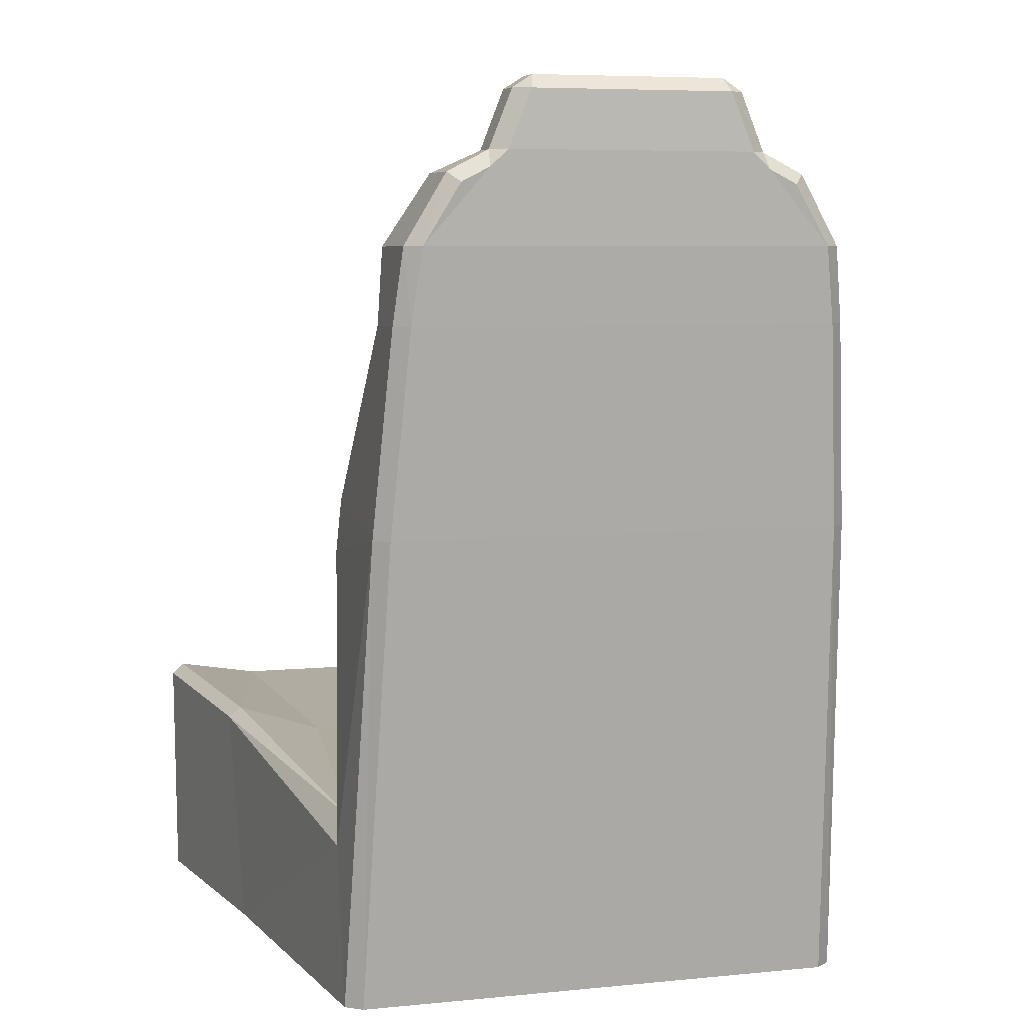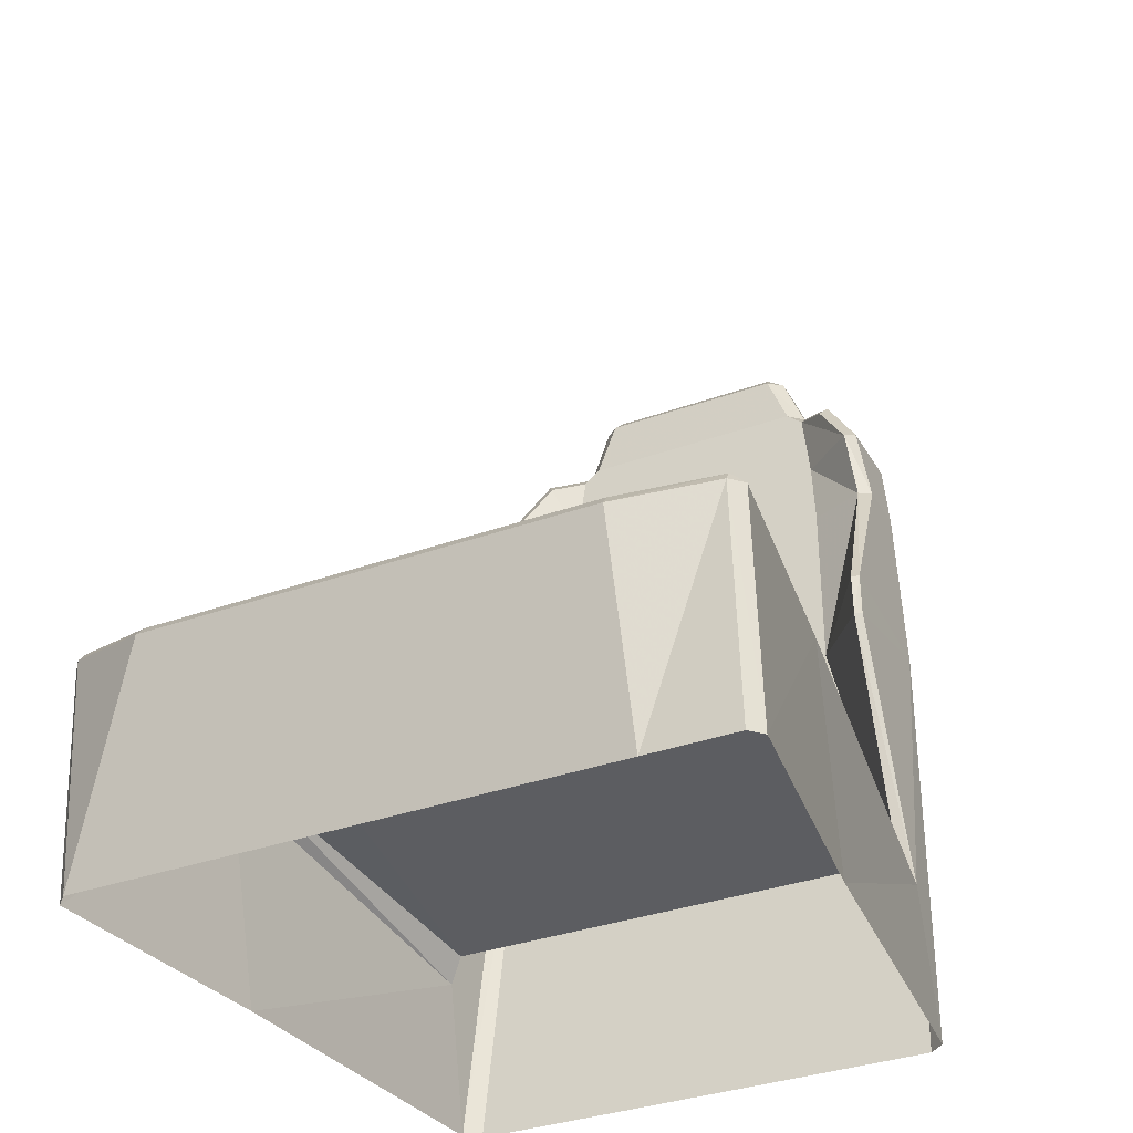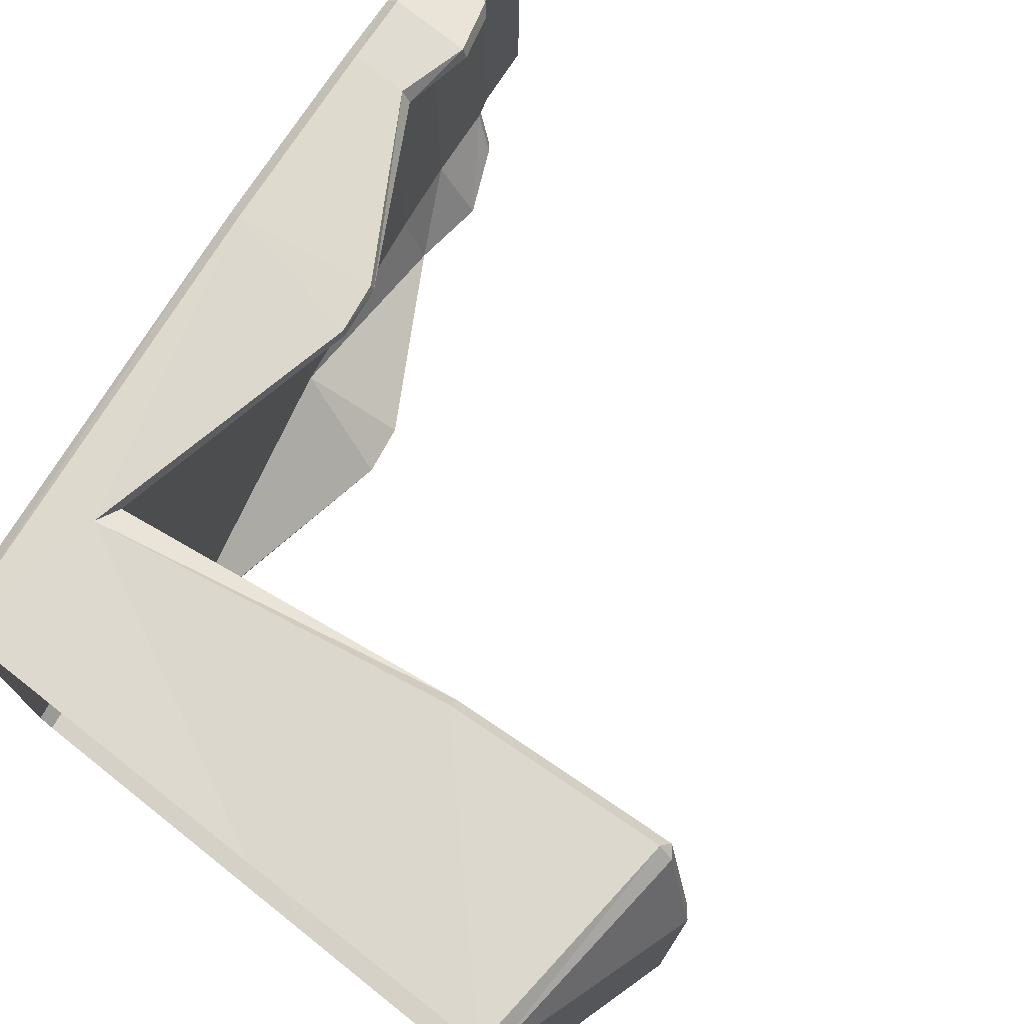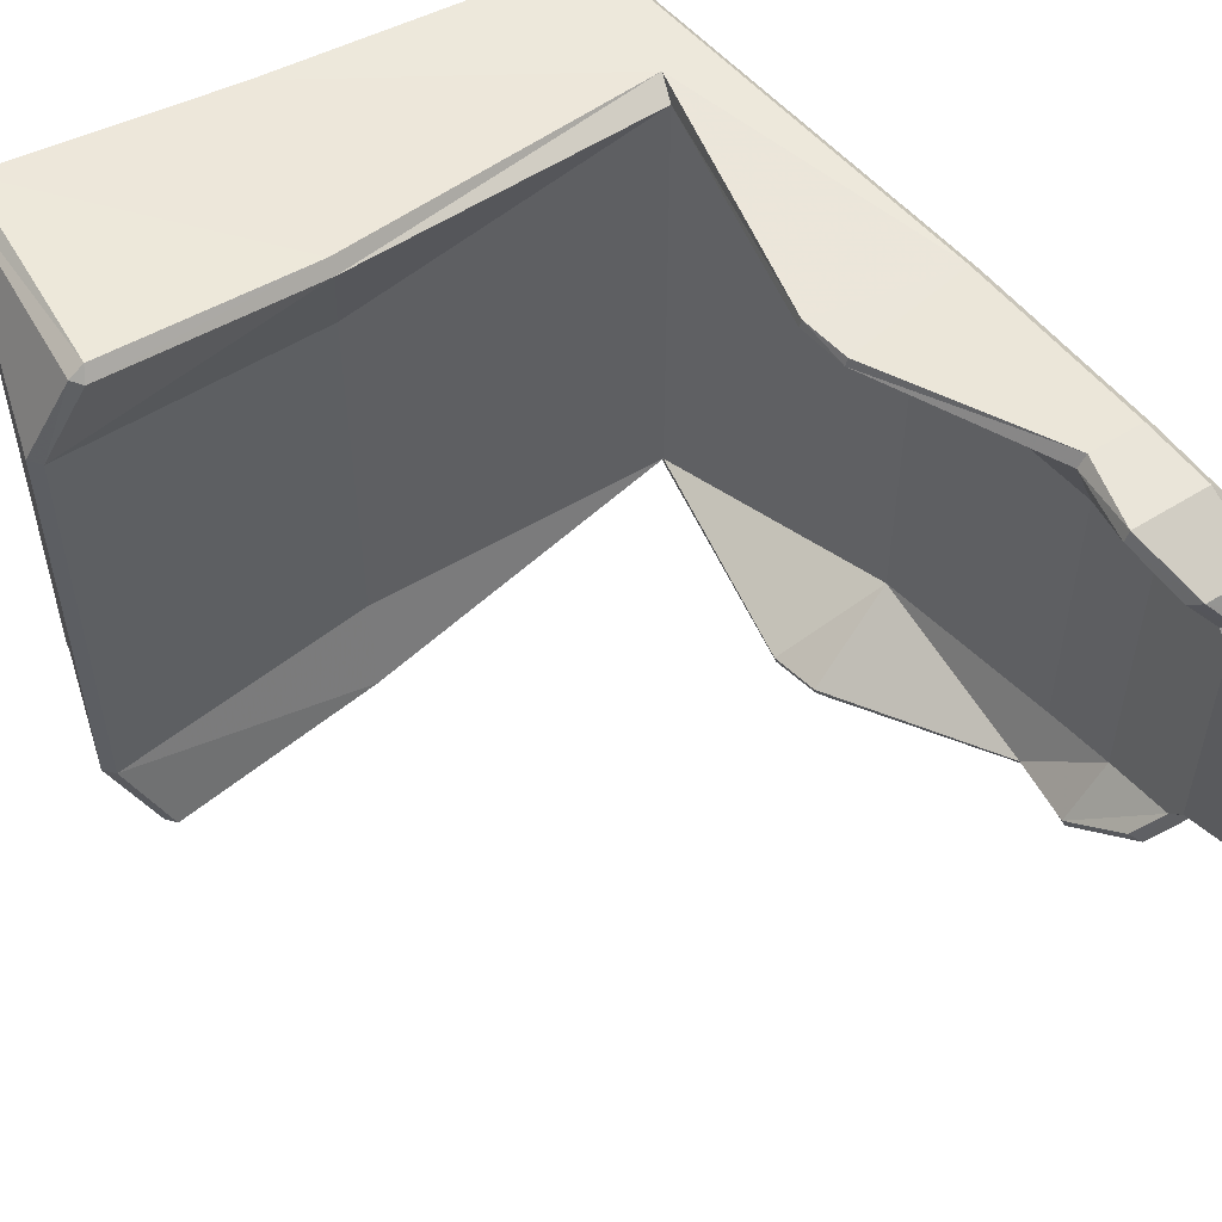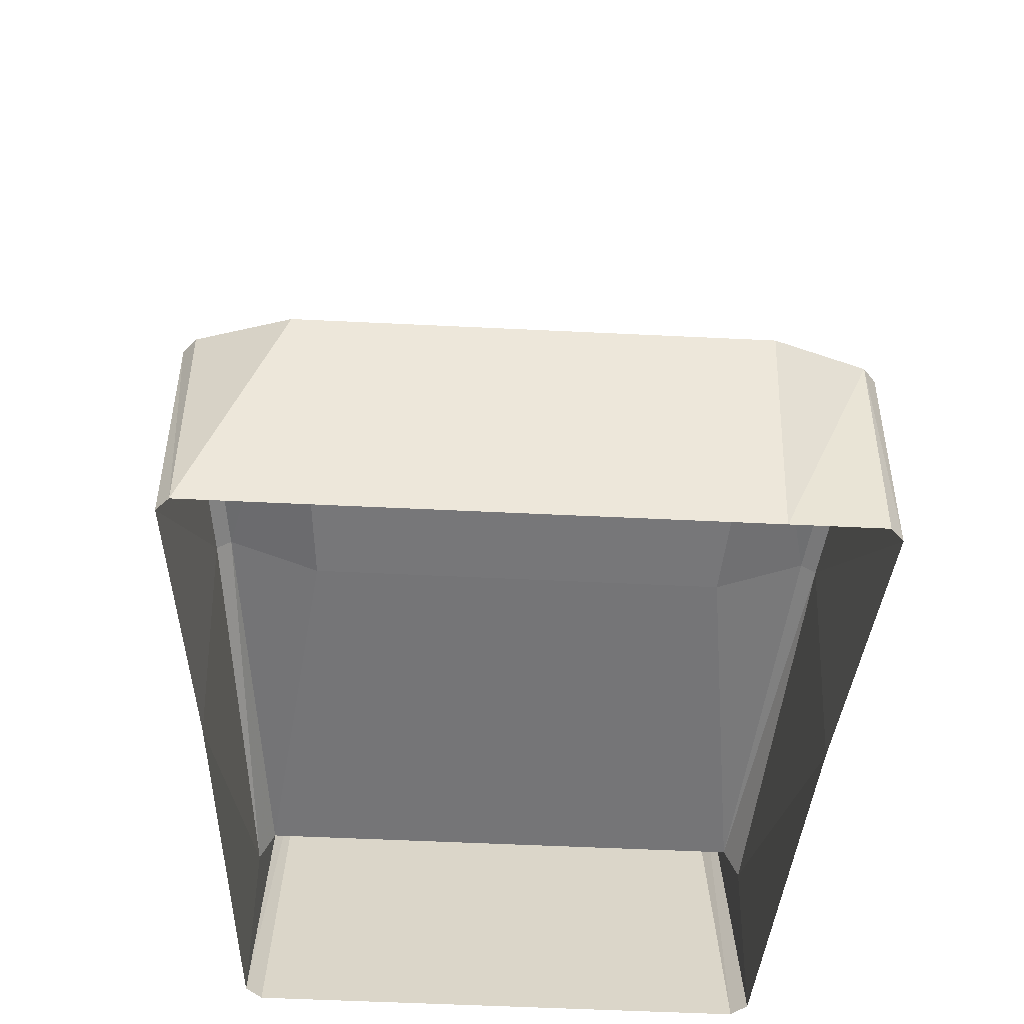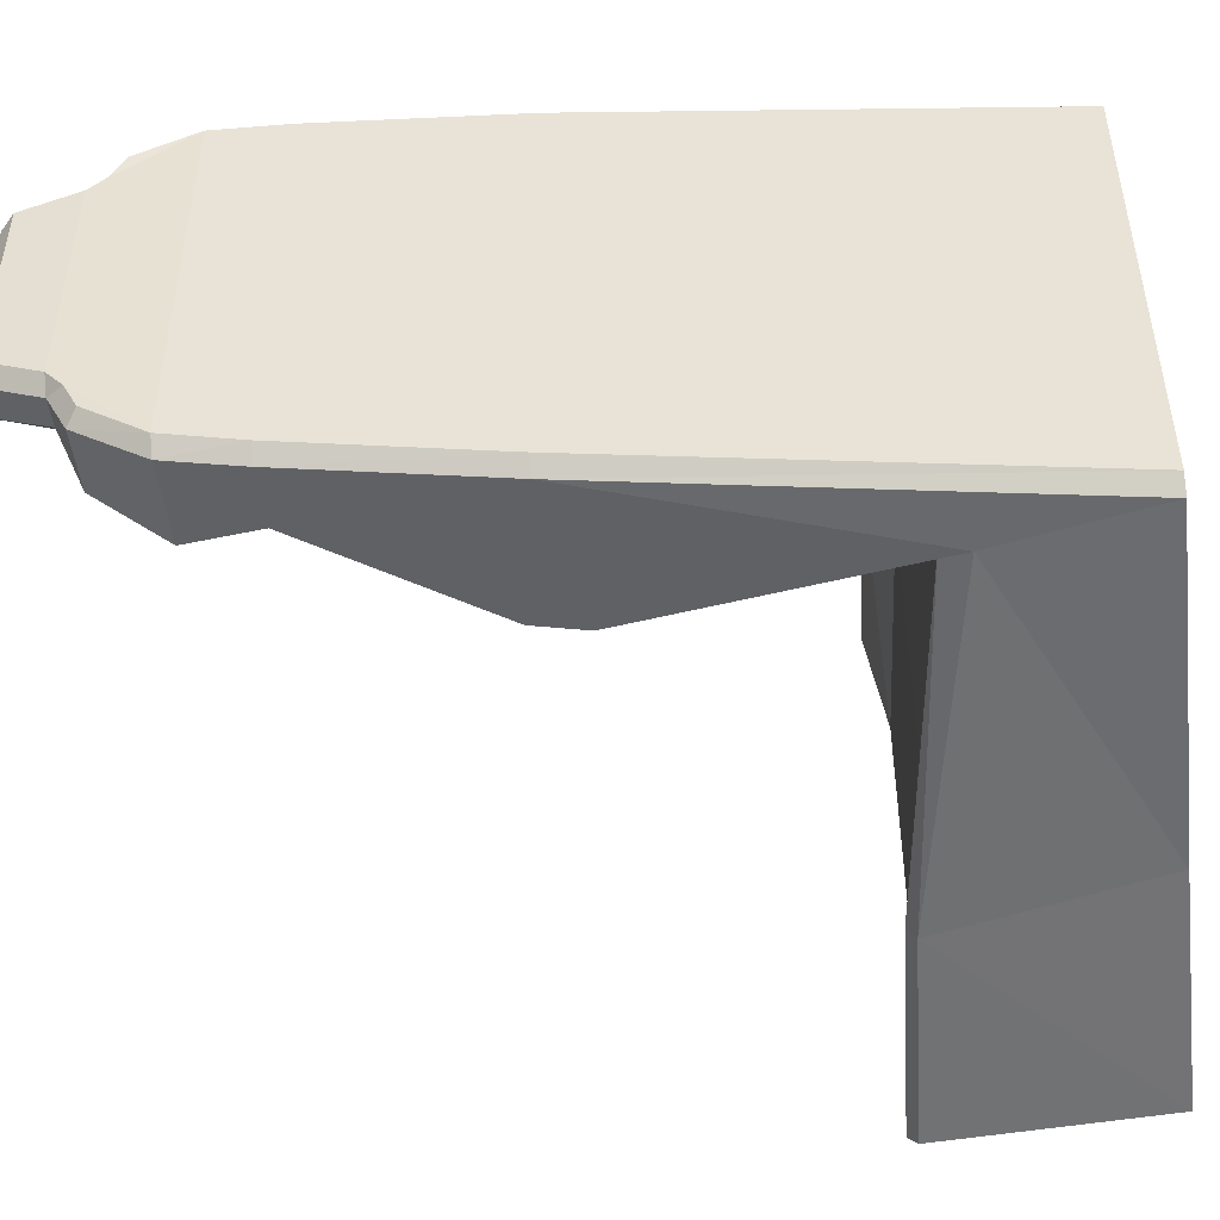
<metadata>
{"format":"obj","ext":"obj","renderer":"f3d","projection":"perspective","resolution":1024,"background":"white","views":[{"elev":6.4,"azim":-106.7,"up":"+Y"},{"elev":-34.3,"azim":116.0,"up":"+Y"},{"elev":75.1,"azim":38.3,"up":"+Z"},{"elev":54.0,"azim":146.1,"up":"+Z"},{"elev":-53.4,"azim":87.0,"up":"+Y"},{"elev":-48.4,"azim":-83.4,"up":"+Z"}]}
</metadata>
<code>
v 0.08922 -0.03723 0.1023
v 0.08922 -0.03723 0.2455
v -0.03584 -0.04415 0.2608
v -0.03584 -0.04415 0.08704
v 0.1894 -0.03062 0.2541
v 0.1894 -0.03062 0.09371
v 0.09333 -0.02772 0.2769
v -0.03869 -0.05342 0.2659
v -0.01764 0.04941 0.2607
v -0.07167 0.05943 0.2602
v -0.02079 0.06799 0.2595
v -0.01975 0.06806 0.2565
v -0.05867 0.1316 0.2547
v -0.07971 0.1316 0.2547
v -0.08257 0.1583 0.2516
v -0.05296 0.1581 0.2516
v -0.08736 0.1583 0.2462
v -0.0889 0.1793 0.2335
v -0.08886 0.1844 0.2236
v -0.08919 0.1902 0.2174
v -0.08736 0.1583 0.1016
v -0.08886 0.1844 0.1242
v -0.08919 0.1902 0.1304
v -0.08442 0.1902 0.2229
v -0.08905 0.2103 0.2093
v -0.08428 0.2106 0.2147
v -0.08905 0.2103 0.1385
v -0.08442 0.1902 0.1249
v -0.08428 0.2106 0.1331
v -0.07433 0.1901 0.1249
v -0.07361 0.2105 0.1331
v -0.06884 0.2102 0.1385
v -0.07358 0.215 0.1401
v -0.06884 0.2102 0.2093
v -0.07358 0.215 0.2077
v -0.06898 0.19 0.2174
v -0.06898 0.19 0.1304
v -0.07361 0.2105 0.2147
v -0.08425 0.215 0.2077
v -0.07433 0.1901 0.2229
v -0.06867 0.1846 0.2235
v -0.05923 0.1788 0.2349
v -0.06715 0.1581 0.2268
v -0.06867 0.1846 0.1243
v -0.06715 0.1581 0.121
v -0.06248 0.1827 0.1105
v -0.08442 0.1828 0.1105
v -0.05296 0.1581 0.09615
v -0.08257 0.1583 0.09615
v -0.05923 0.1788 0.1129
v -0.05134 0.1581 0.1005
v -0.05867 0.1316 0.09305
v -0.07971 0.1316 0.09305
v -0.08452 0.1317 0.09823
v -0.07648 0.05944 0.0928
v -0.08452 0.1317 0.2496
v -0.07648 0.05944 0.255
v -0.0889 0.1793 0.1143
v -0.05095 -0.1087 0.2664
v 0.07512 -0.1087 0.2791
v 0.09287 -0.03109 0.2817
v 0.1751 -0.02309 0.287
v 0.1782 -0.02713 0.2873
v 0.1729 -0.02661 0.2917
v 0.1716 -0.1087 0.2872
v 0.193 -0.0349 0.2545
v 0.193 -0.0349 0.0933
v 0.1716 -0.1087 0.0933
v 0.1782 -0.02713 0.0605
v 0.1751 -0.0231 0.06081
v 0.1729 -0.02661 0.05611
v 0.09332 -0.02774 0.07145
v 0.09287 -0.03109 0.06655
v 0.1669 -0.1087 0.05611
v 0.1716 -0.1087 0.06061
v 0.07512 -0.1087 0.06866
v -0.03869 -0.05342 0.08187
v -0.01683 0.0494 0.09011
v -0.05405 0.0593 0.1152
v -0.01975 0.06806 0.09133
v -0.05548 0.1315 0.09783
v -0.02079 0.06799 0.08829
v -0.01764 0.04941 0.08714
v -0.07167 0.05943 0.08764
v -0.05095 -0.1087 0.08139
v -0.0557 -0.1087 0.08703
v -0.0643 0.1315 0.1189
v -0.05405 0.0593 0.2326
v -0.0643 0.1315 0.2289
v -0.05548 0.1315 0.25
v -0.05134 0.1581 0.2473
v -0.06248 0.1827 0.2373
v -0.08442 0.1828 0.2373
v -0.01683 0.0494 0.2577
v -0.0557 -0.1087 0.2608
v 0.1669 -0.1087 0.2917
v -0.08425 0.215 0.1401
f 2 3 4
f 2 7 3
f 3 88 4
f 1 2 4
f 7 2 5
f 8 3 7
f 3 94 88
f 88 79 4
f 2 1 6
f 4 72 1
f 5 2 6
f 5 62 7
f 3 8 9
f 7 61 8
f 9 94 3
f 94 12 88
f 88 87 79
f 79 78 4
f 6 1 72
f 73 72 4
f 67 5 6
f 63 62 5
f 61 7 62
f 10 9 8
f 8 61 60
f 12 94 9
f 88 12 90
f 89 87 88
f 79 87 81
f 78 79 80
f 77 4 78
f 72 70 6
f 72 73 71
f 4 77 73
f 66 5 67
f 67 6 70
f 63 64 62
f 5 66 63
f 62 64 61
f 11 9 10
f 8 59 10
f 96 60 61
f 60 59 8
f 9 11 12
f 13 90 12
f 90 89 88
f 89 45 87
f 81 87 45
f 81 80 79
f 78 80 82
f 78 83 77
f 71 70 72
f 74 71 73
f 76 73 77
f 66 67 68
f 70 69 67
f 64 63 65
f 65 63 66
f 61 64 96
f 13 11 10
f 57 10 59
f 12 11 13
f 90 13 16
f 89 90 91
f 43 45 89
f 45 51 81
f 82 80 81
f 82 83 78
f 77 83 84
f 70 71 69
f 69 71 74
f 73 76 74
f 77 85 76
f 68 67 69
f 65 66 68
f 65 96 64
f 14 13 10
f 10 57 56
f 59 95 57
f 15 16 13
f 16 91 90
f 91 43 89
f 37 45 43
f 51 45 44
f 52 81 51
f 81 52 82
f 84 83 82
f 84 85 77
f 74 75 69
f 69 75 68
f 14 15 13
f 56 14 10
f 54 56 57
f 86 57 95
f 15 92 16
f 91 16 92
f 43 91 42
f 44 45 37
f 37 43 36
f 44 50 51
f 51 48 52
f 52 84 82
f 86 85 84
f 17 15 14
f 14 56 17
f 21 56 54
f 54 57 55
f 55 57 86
f 93 92 15
f 92 42 91
f 42 41 43
f 44 37 30
f 36 43 41
f 36 34 37
f 46 50 44
f 48 51 50
f 48 49 52
f 52 53 84
f 84 55 86
f 15 17 18
f 21 17 56
f 49 21 54
f 53 54 55
f 92 93 24
f 18 93 15
f 42 92 40
f 40 41 42
f 30 37 32
f 44 30 46
f 41 40 36
f 38 34 36
f 34 32 37
f 50 46 48
f 46 49 48
f 52 49 53
f 55 84 53
f 17 19 18
f 19 17 21
f 21 49 47
f 54 53 49
f 19 24 93
f 24 40 92
f 93 18 19
f 32 31 30
f 47 46 30
f 36 40 38
f 38 35 34
f 32 34 33
f 46 47 49
f 19 21 22
f 47 58 21
f 19 20 24
f 24 26 40
f 32 33 31
f 31 29 30
f 30 28 47
f 26 38 40
f 38 39 35
f 34 35 33
f 21 58 22
f 19 22 23
f 58 47 28
f 19 23 20
f 20 26 24
f 31 33 97
f 29 31 97
f 30 29 28
f 26 39 38
f 97 35 39
f 33 35 97
f 28 22 58
f 22 28 23
f 23 25 20
f 25 26 20
f 29 97 27
f 29 23 28
f 25 39 26
f 25 97 39
f 27 25 23
f 27 97 25
f 29 27 23

</code>
